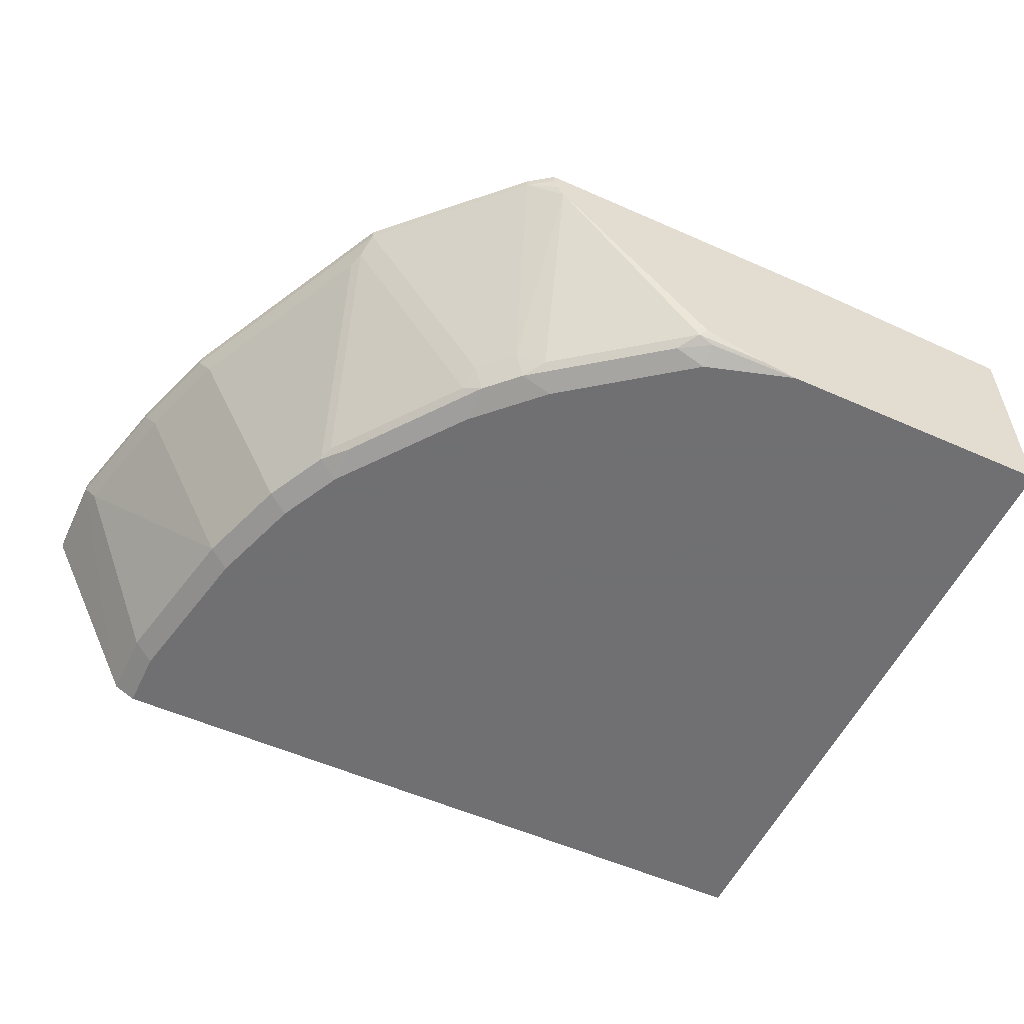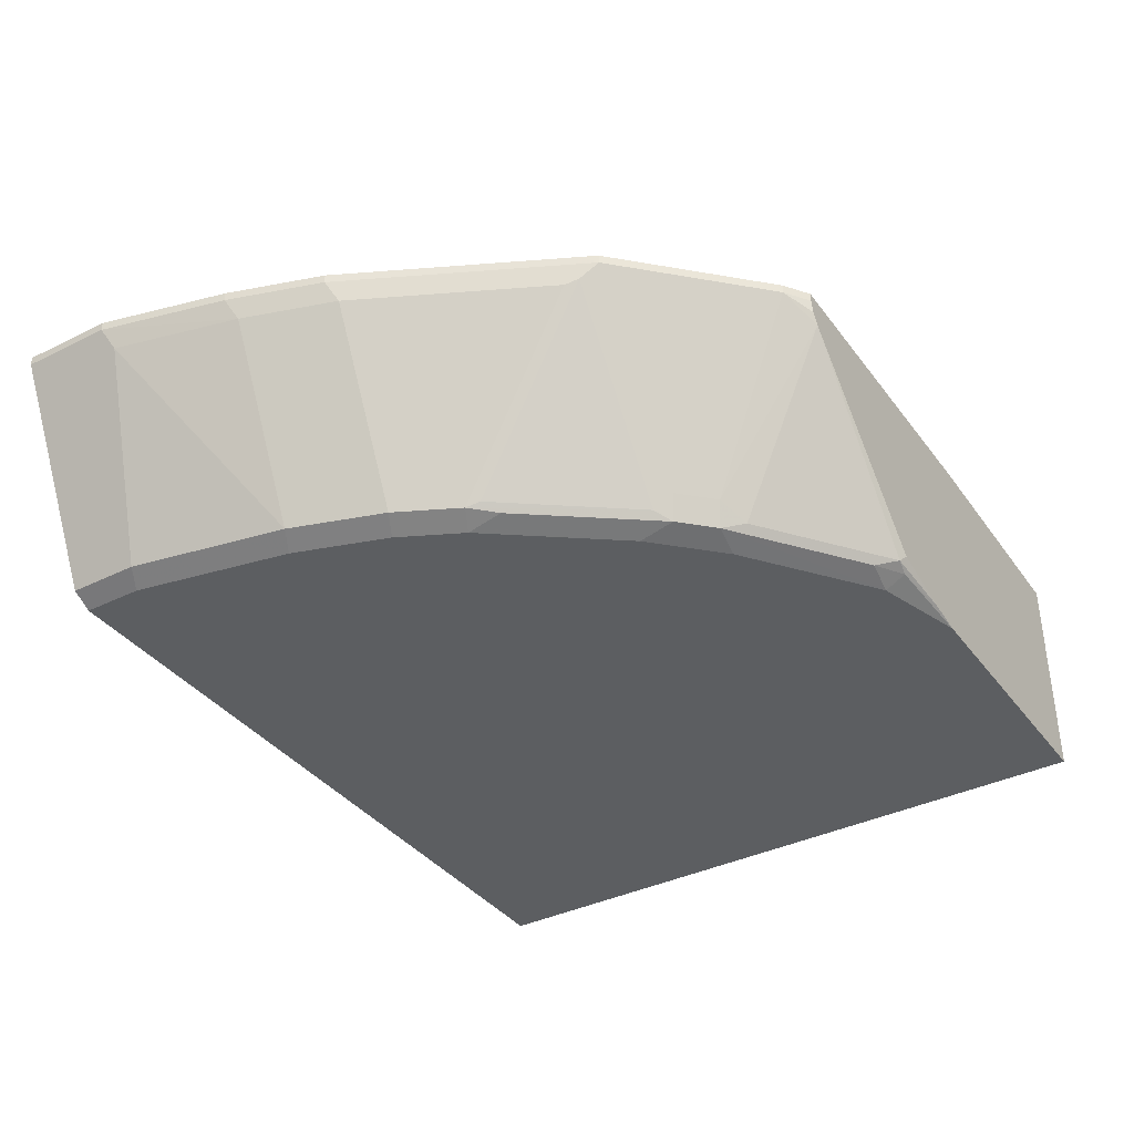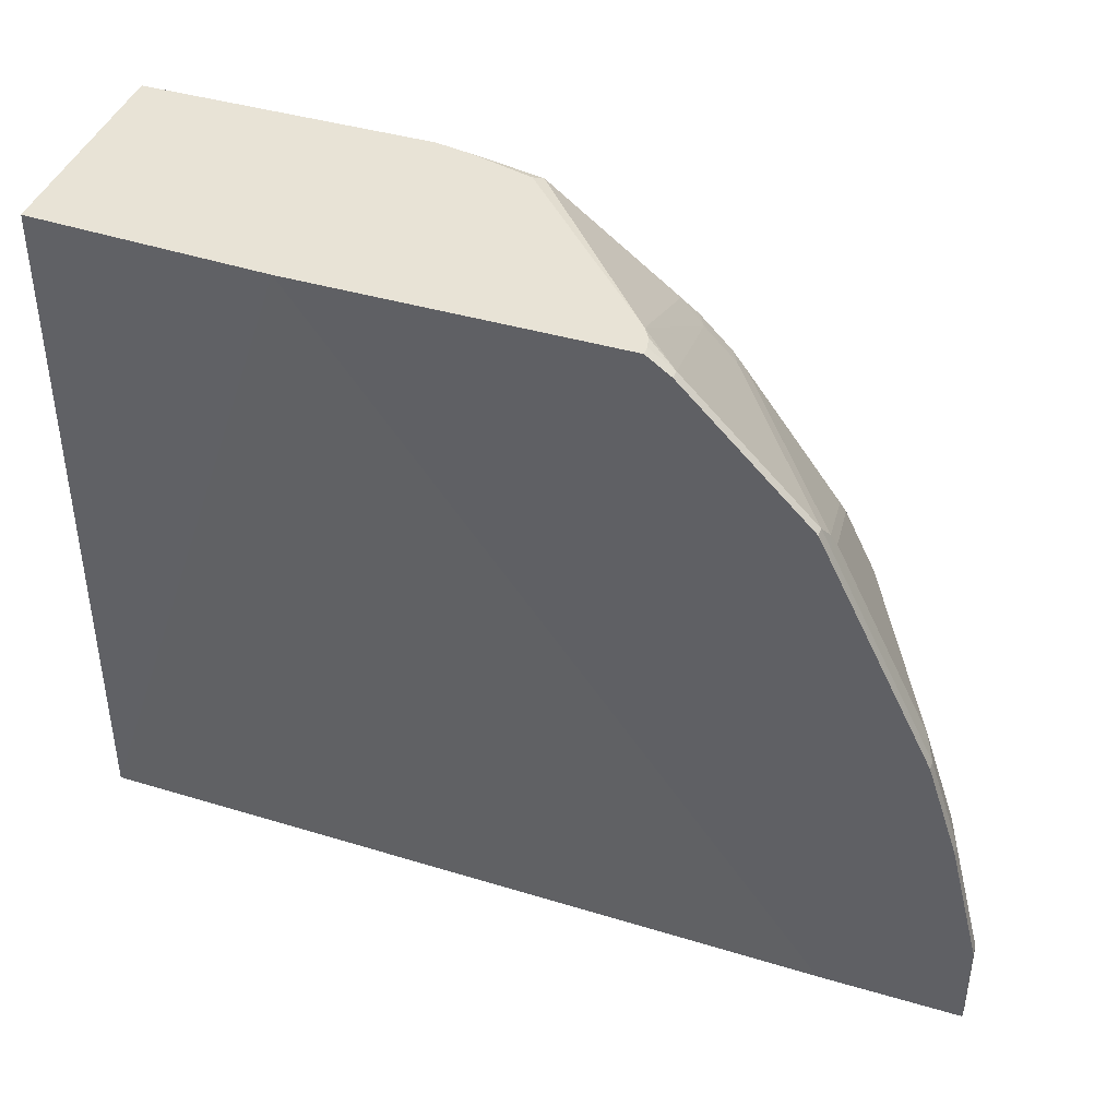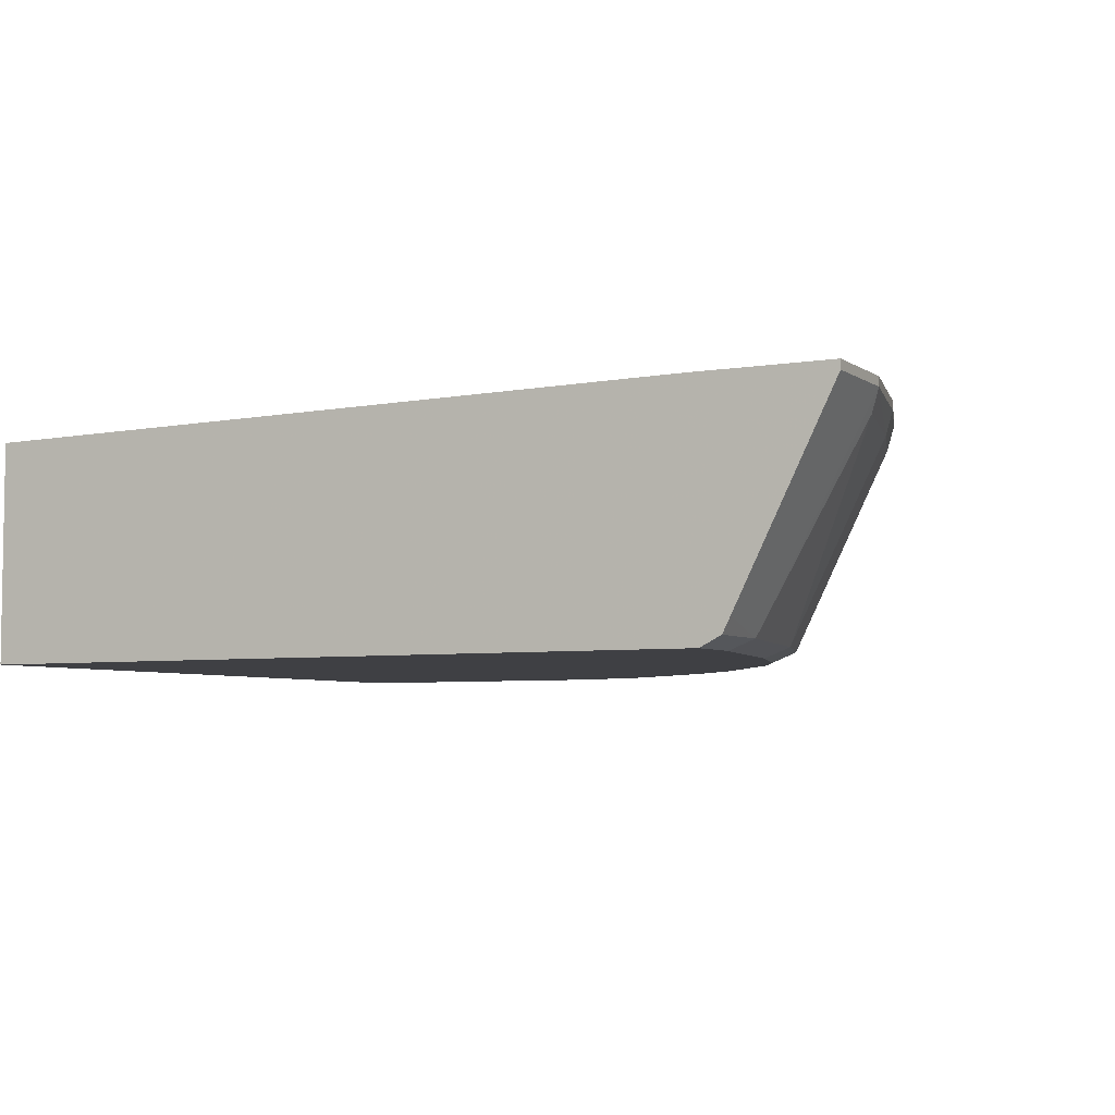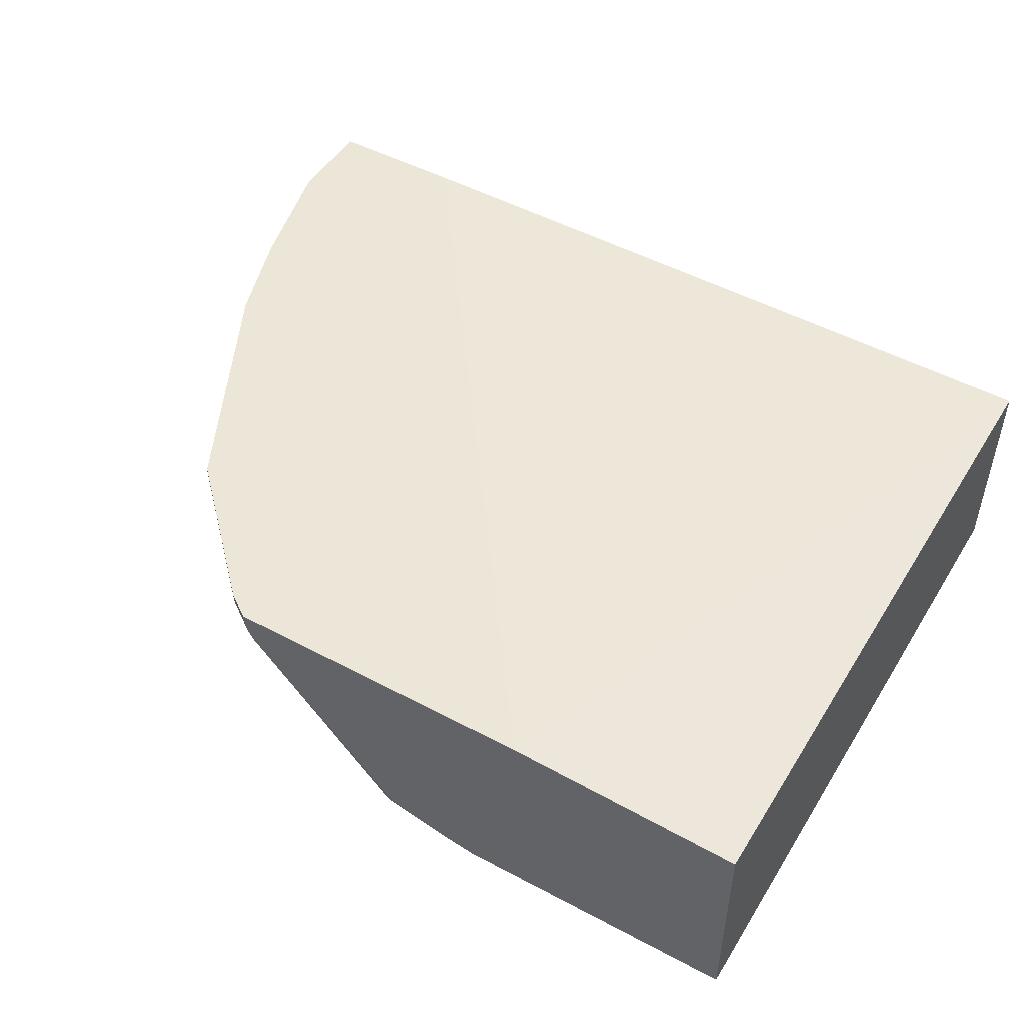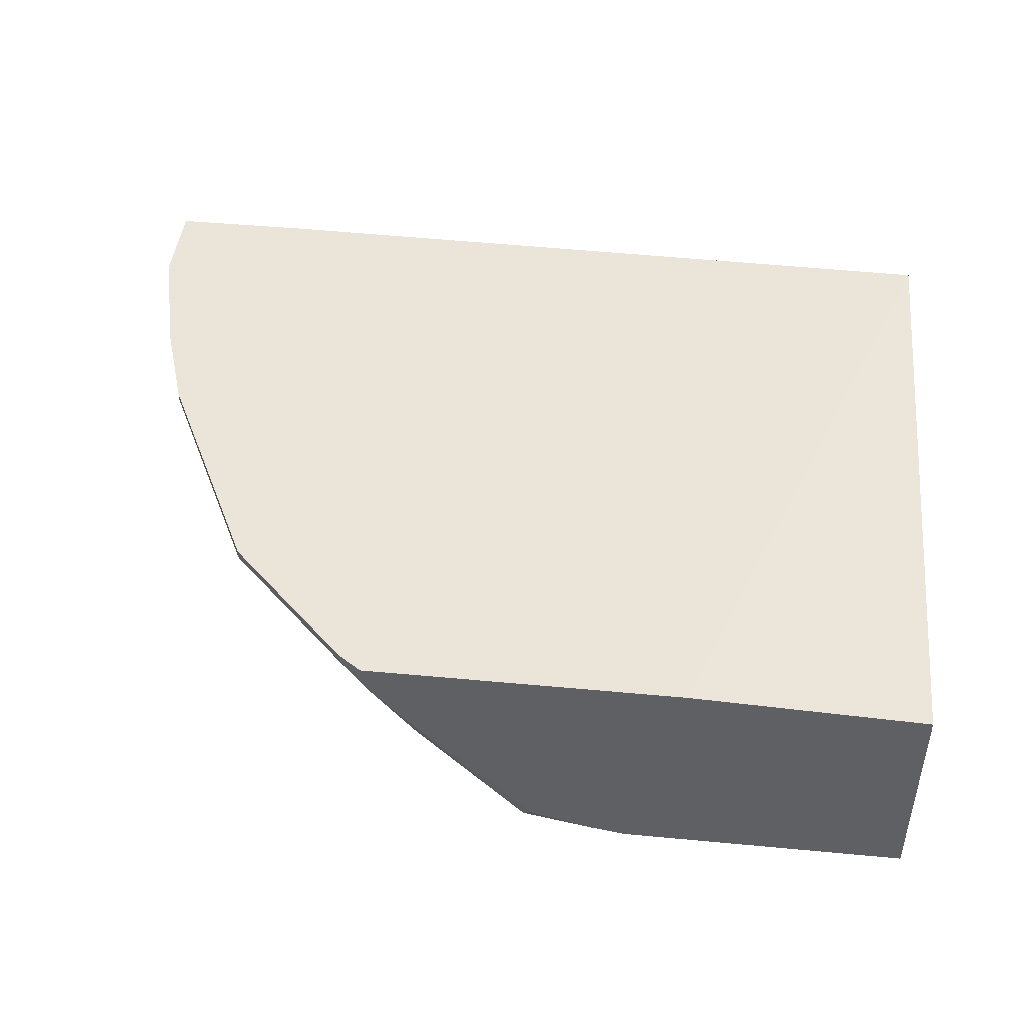
<metadata>
{"format":"obj","ext":"obj","renderer":"f3d","projection":"perspective","resolution":1024,"background":"white","views":[{"elev":-55.0,"azim":-25.1,"up":"+Y"},{"elev":-37.3,"azim":-57.7,"up":"+Y"},{"elev":41.8,"azim":-160.4,"up":"+Z"},{"elev":-5.1,"azim":-152.0,"up":"+Y"},{"elev":48.9,"azim":30.6,"up":"+Y"},{"elev":45.3,"azim":6.2,"up":"+Y"}]}
</metadata>
<code>
v -0.5269 -0.3387 0.001675
v -0.5269 -0.3387 0.05645
v -0.5269 -0.3333 0.001675
v -0.4688 -0.455 0.001675
v -0.5206 -0.3513 0.06275
v -0.5018 -0.3513 0.138
v -0.508 -0.3387 0.1317
v -0.5269 -0.3333 0.05645
v -0.4641 -0.4642 0.04393
v -0.4436 -0.3333 0.001675
v -0.4641 -0.4642 0.001675
v -0.4453 -0.4642 0.138
v -0.4829 -0.3513 0.1945
v -0.508 -0.3333 0.1317
v -0.4892 -0.3387 0.1882
v -0.4516 -0.4704 0.03767
v -0.1415 -0.3333 0.4117
v -0.001747 -0.3387 0.001675
v -0.4516 -0.4704 0.001675
v -0.4328 -0.4704 0.1317
v -0.4265 -0.4642 0.1945
v -0.4453 -0.3513 0.2697
v -0.4234 -0.3481 0.3152
v -0.4892 -0.3333 0.1882
v -0.4874 -0.3333 0.1918
v -0.4265 -0.3387 0.3136
v -0.001747 -0.3387 0.4117
v -0.3304 -0.3333 0.4117
v -0.001747 -0.4704 0.001675
v -0.414 -0.4704 0.1882
v -0.4077 -0.4642 0.2321
v -0.4265 -0.3513 0.3073
v -0.4202 -0.3387 0.3261
v -0.4045 -0.461 0.2399
v -0.3481 -0.461 0.3152
v -0.4247 -0.3333 0.3172
v -0.001747 -0.4704 0.4117
v -0.345 -0.3333 0.4014
v -0.3304 -0.3387 0.4117
v -0.3951 -0.4704 0.2258
v -0.3951 -0.4657 0.247
v -0.3387 -0.4657 0.3222
v -0.4202 -0.3333 0.3261
v -0.345 -0.4516 0.3261
v -0.345 -0.3387 0.4014
v -0.1717 -0.4704 0.4117
v -0.3286 -0.3461 0.4117
v -0.3387 -0.4704 0.3011
v -0.3199 -0.4657 0.3411
v -0.3262 -0.4516 0.345
v -0.3246 -0.3528 0.4117
v -0.1924 -0.4668 0.4117
v -0.2258 -0.4642 0.4077
v -0.2258 -0.4704 0.3952
v -0.3011 -0.4704 0.3387
v -0.3105 -0.461 0.3528
v -0.2446 -0.4657 0.3975
v -0.2352 -0.461 0.4092
v -0.2305 -0.4563 0.4117
f 23 32 31
f 23 31 34
f 23 34 35
f 23 35 44
f 31 42 35
f 26 33 36
f 28 38 45
f 28 45 39
f 31 40 41
f 31 41 42
f 23 44 33
f 23 33 26
f 18 37 29
f 21 32 22
f 21 31 32
f 21 40 31
f 21 30 40
f 18 27 37
f 17 37 27
f 17 46 37
f 17 52 46
f 17 59 52
f 17 51 59
f 17 47 51
f 31 35 34
f 22 32 23
f 33 43 36
f 46 52 53
f 33 50 45
f 17 39 47
f 53 57 54
f 53 58 57
f 52 58 53
f 52 59 58
f 51 58 59
f 51 56 58
f 50 56 51
f 49 58 56
f 49 57 58
f 49 54 57
f 49 55 54
f 33 44 50
f 49 56 50
f 45 51 47
f 45 50 51
f 42 50 44
f 42 49 50
f 42 55 49
f 42 48 55
f 40 42 41
f 40 48 42
f 39 45 47
f 35 42 44
f 33 38 43
f 33 45 38
f 46 53 54
f 17 28 39
f 10 17 18
f 16 30 20
f 5 9 12
f 4 11 9
f 3 17 10
f 3 28 17
f 3 38 28
f 3 43 38
f 3 36 43
f 3 25 36
f 3 24 25
f 3 14 24
f 3 8 14
f 2 9 5
f 2 14 8
f 2 7 14
f 2 6 7
f 2 5 6
f 1 4 2
f 1 11 4
f 1 19 11
f 1 29 19
f 1 18 29
f 1 10 18
f 1 3 10
f 1 8 3
f 1 2 8
f 5 12 6
f 6 13 15
f 2 4 9
f 6 12 21
f 6 15 7
f 16 40 30
f 16 48 40
f 16 55 48
f 16 54 55
f 16 46 54
f 16 37 46
f 16 29 37
f 15 36 25
f 15 26 36
f 15 23 26
f 15 25 24
f 13 21 22
f 16 19 29
f 13 23 15
f 7 15 24
f 7 24 14
f 9 11 19
f 9 19 16
f 9 16 20
f 6 21 13
f 17 27 18
f 12 20 30
f 12 30 21
f 13 22 23
f 9 20 12

</code>
